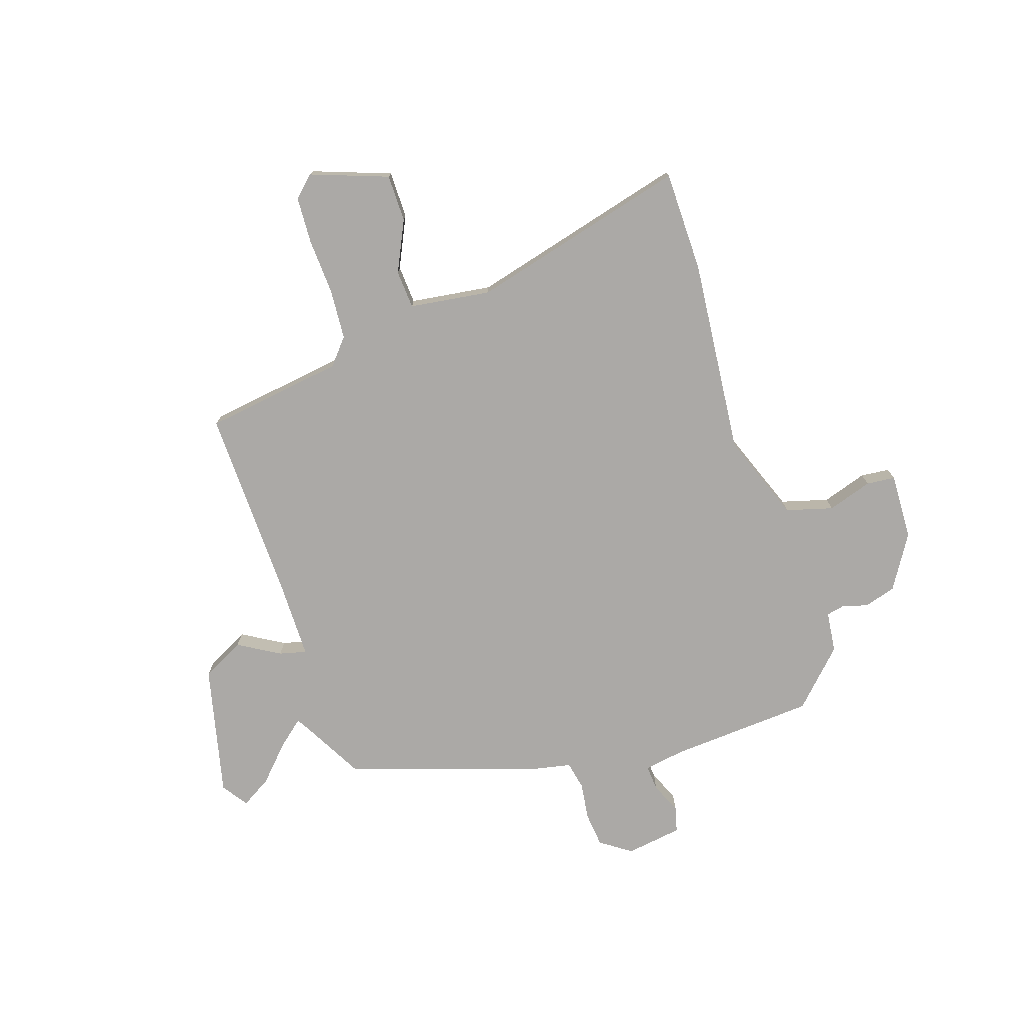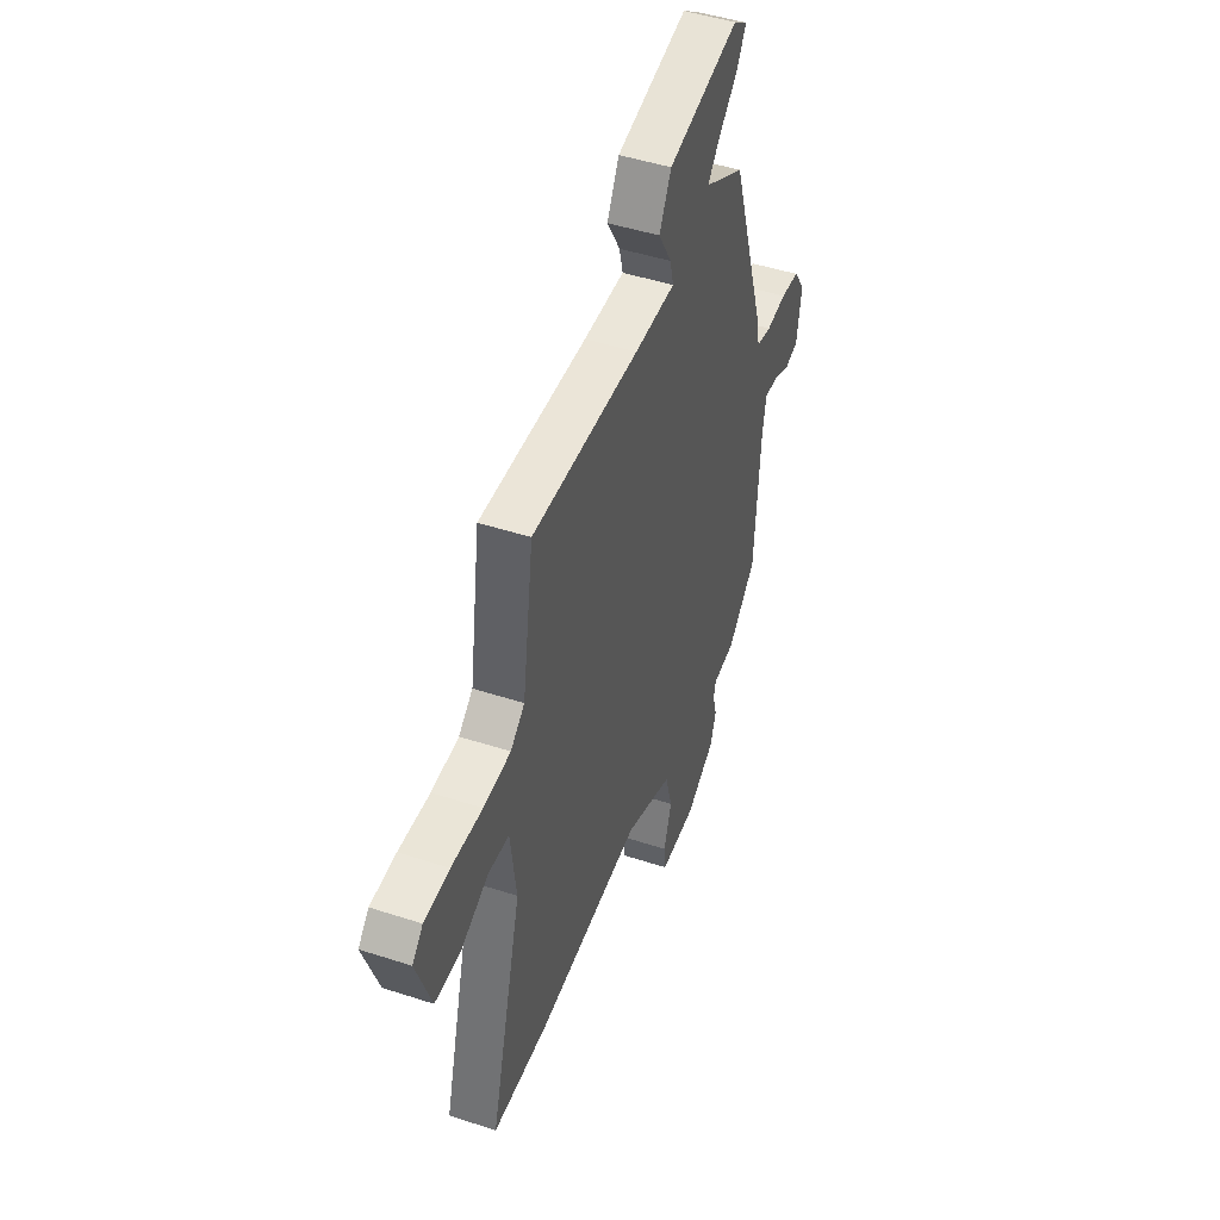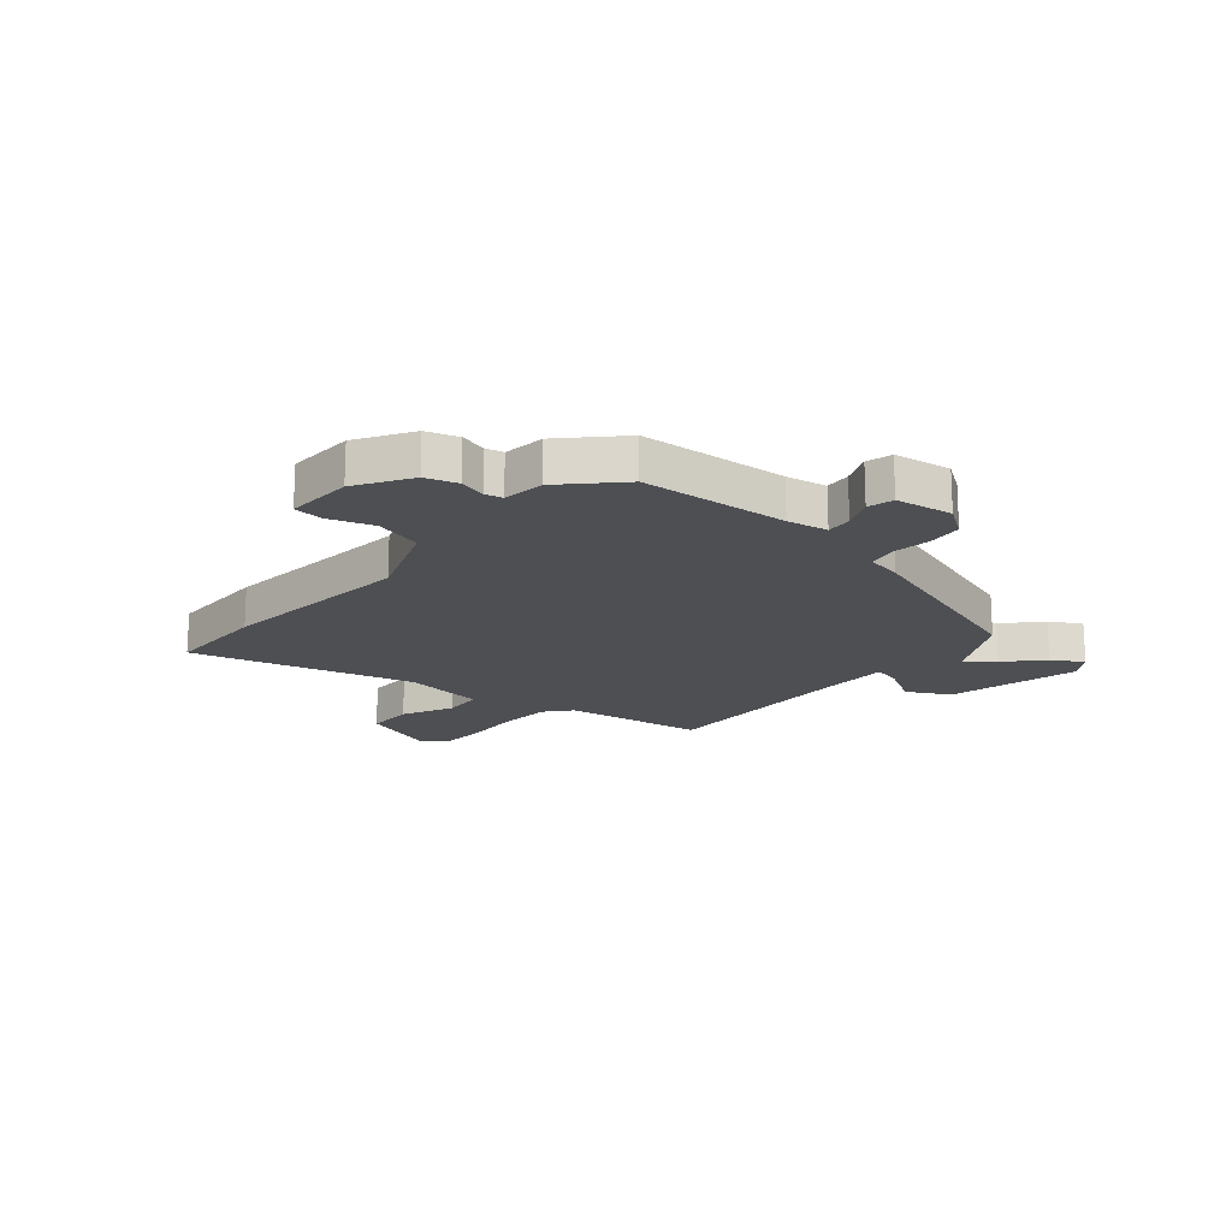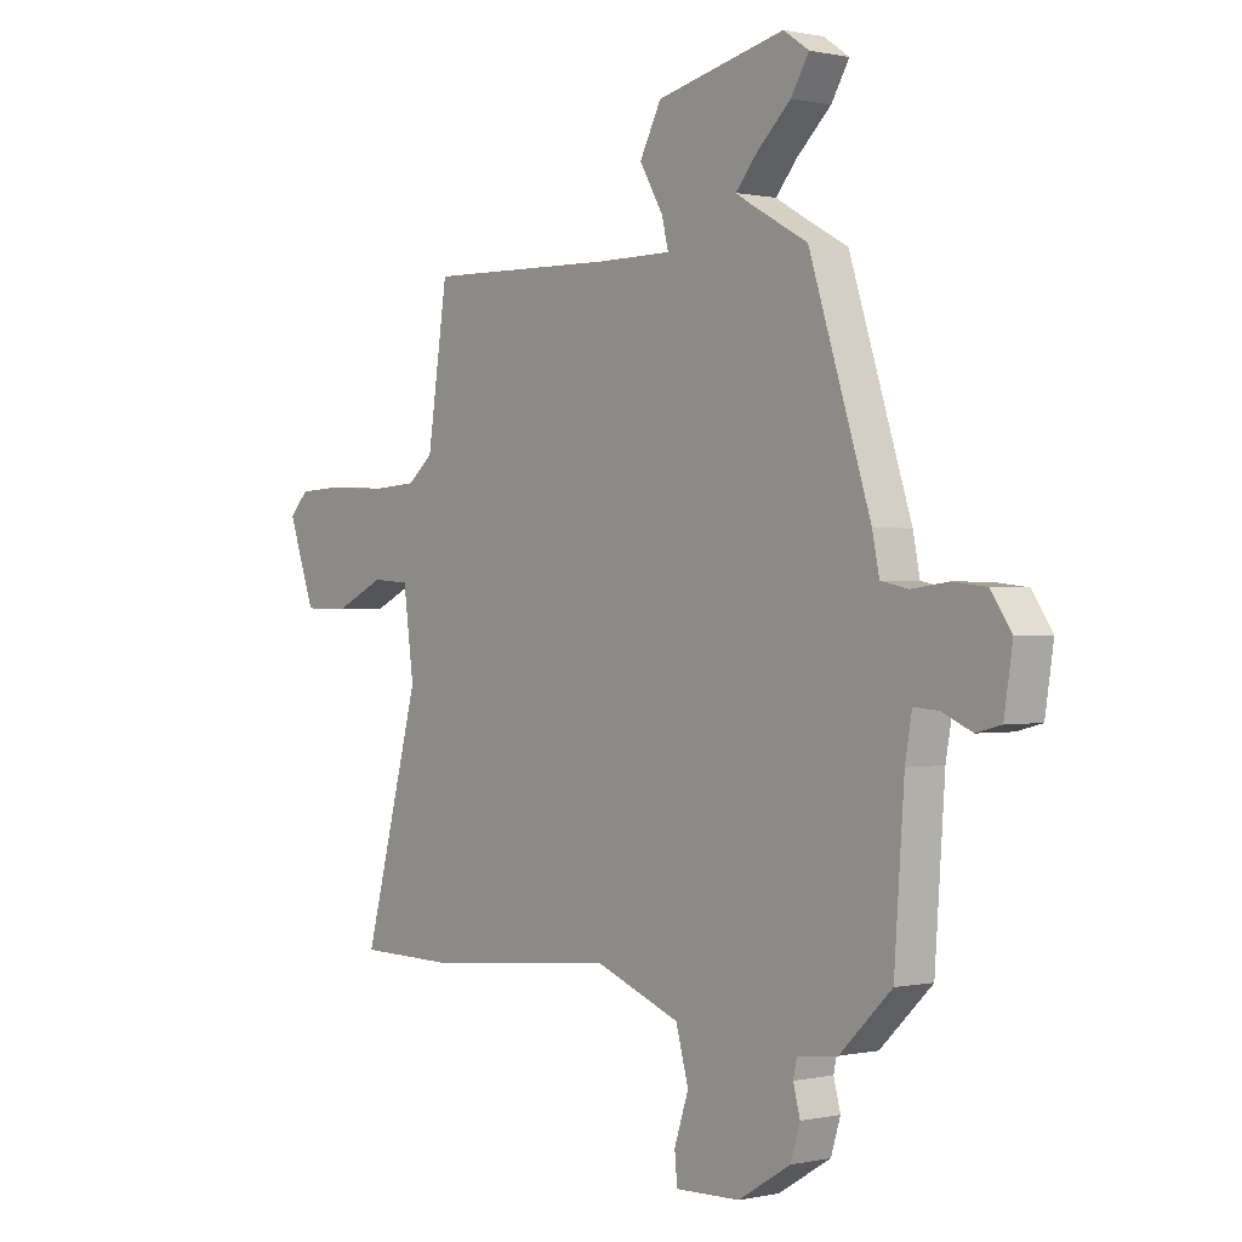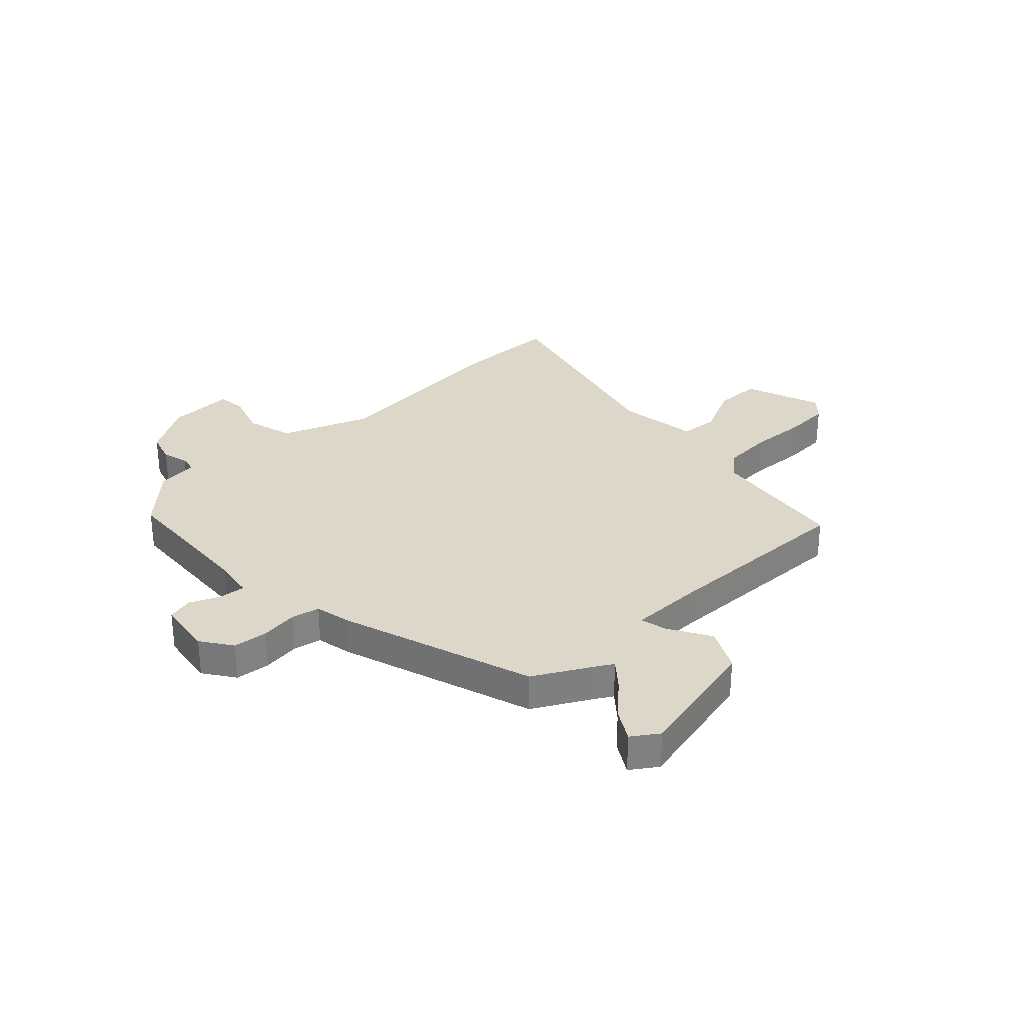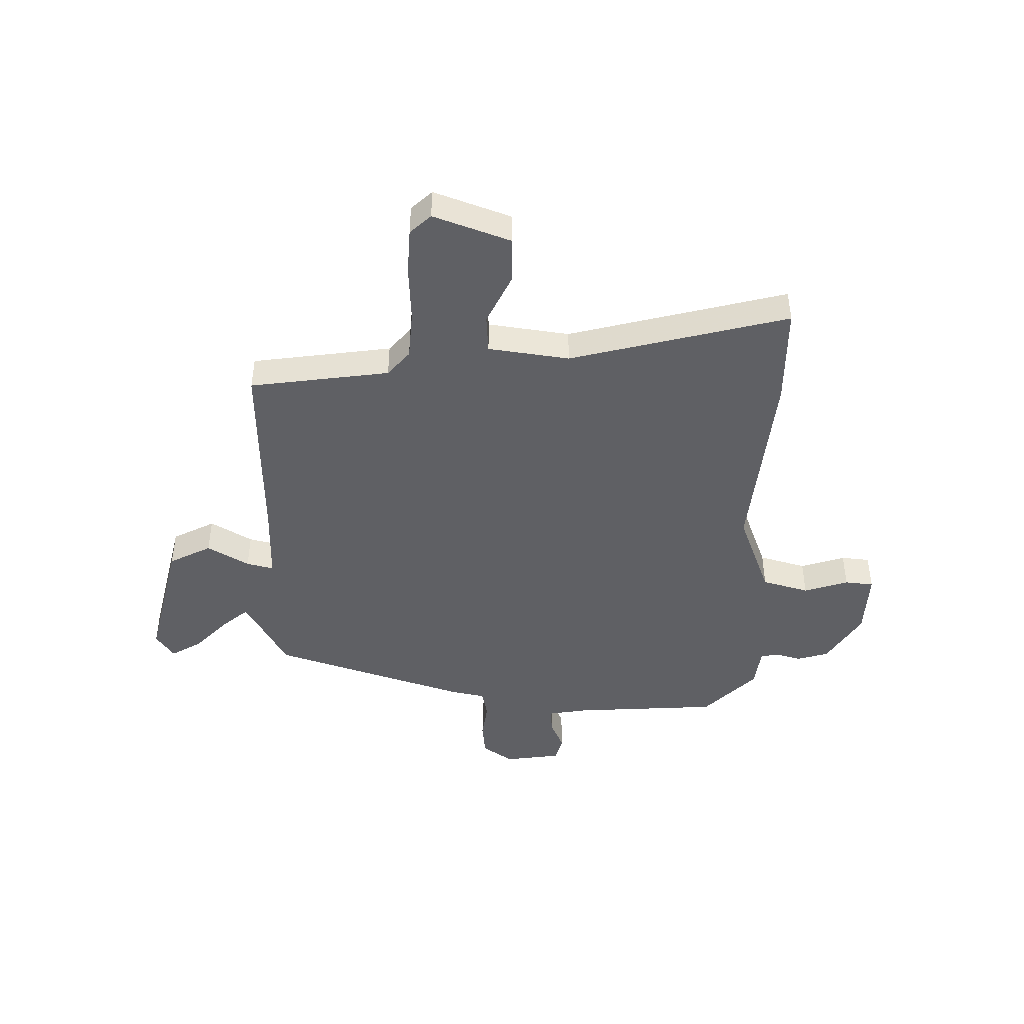
<metadata>
{"format":"obj","ext":"obj","renderer":"f3d","projection":"perspective","resolution":1024,"background":"white","views":[{"elev":-75.6,"azim":108.0,"up":"+Y"},{"elev":46.7,"azim":110.4,"up":"+Z"},{"elev":-17.9,"azim":-130.6,"up":"+Y"},{"elev":0.3,"azim":-129.2,"up":"+Z"},{"elev":30.3,"azim":-43.7,"up":"+Y"},{"elev":-44.6,"azim":88.6,"up":"+Y"}]}
</metadata>
<code>
v -0.501 0.07 -0.445
v -0.52 0.07 -0.176
v -0.533 0.07 -0.102
v -0.58 0.07 -0.106
v -0.637 0.07 -0.131
v -0.684 0.07 -0.119
v -0.7 0.07 -0.015
v -0.661 0.07 0.042
v -0.597 0.07 0.049
v -0.528 0.07 0.04
v -0.476 0.07 0.051
v -0.463 0.07 0.116
v -0.347 0.07 0.476
v -0.244 0.07 0.533
v -0.21 0.07 0.553
v -0.251 0.07 0.601
v -0.315 0.07 0.661
v -0.349 0.07 0.717
v -0.301 0.07 0.75
v -0.058 0.07 0.694
v -0.017 0.07 0.616
v -0.062 0.07 0.539
v -0.074 0.07 0.489
v 0.065 0.07 0.489
v 0.43 0.07 0.499
v 0.468 0.07 0.241
v 0.516 0.07 0.201
v 0.608 0.07 0.195
v 0.713 0.07 0.201
v 0.799 0.07 0.197
v 0.835 0.07 0.159
v 0.784 0.07 0.016
v 0.697 0.07 0.015
v 0.603 0.07 0.059
v 0.532 0.07 0.054
v 0.512 0.07 -0.096
v 0.619 0.07 -0.498
v 0.432 0.07 -0.501
v 0.07 0.07 -0.468
v -0.091 0.07 -0.53
v -0.115 0.07 -0.617
v -0.088 0.07 -0.699
v -0.093 0.07 -0.752
v -0.216 0.07 -0.748
v -0.315 0.07 -0.688
v -0.333 0.07 -0.63
v -0.32 0.07 -0.581
v -0.327 0.07 -0.549
v -0.403 0.07 -0.54
v -0.501 0 -0.445
v -0.52 0 -0.176
v -0.533 0 -0.102
v -0.58 0 -0.106
v -0.637 0 -0.131
v -0.684 0 -0.119
v -0.7 0 -0.015
v -0.661 0 0.042
v -0.597 0 0.049
v -0.528 0 0.04
v -0.476 0 0.051
v -0.463 0 0.116
v -0.347 0 0.476
v -0.244 0 0.533
v -0.21 0 0.553
v -0.251 0 0.601
v -0.315 0 0.661
v -0.349 0 0.717
v -0.301 0 0.75
v -0.058 0 0.694
v -0.017 0 0.616
v -0.062 0 0.539
v -0.074 0 0.489
v 0.065 0 0.489
v 0.43 0 0.499
v 0.468 0 0.241
v 0.516 0 0.201
v 0.608 0 0.195
v 0.713 0 0.201
v 0.799 0 0.197
v 0.835 0 0.159
v 0.784 0 0.016
v 0.697 0 0.015
v 0.603 0 0.059
v 0.532 0 0.054
v 0.512 0 -0.096
v 0.619 0 -0.498
v 0.432 0 -0.501
v 0.07 0 -0.468
v -0.091 0 -0.53
v -0.115 0 -0.617
v -0.088 0 -0.699
v -0.093 0 -0.752
v -0.216 0 -0.748
v -0.315 0 -0.688
v -0.333 0 -0.63
v -0.32 0 -0.581
v -0.327 0 -0.549
v -0.403 0 -0.54
f 48 49 1 2
f 45 46 47
f 44 45 47
f 43 44 47
f 42 43 47
f 41 42 47
f 40 41 47 48
f 48 2 3
f 40 48 3
f 39 40 3
f 38 39 3
f 37 38 3
f 36 37 3
f 32 33 34
f 31 32 34
f 30 31 34
f 29 30 34
f 28 29 34
f 27 28 34 35
f 35 36 3
f 27 35 3
f 26 27 3
f 20 21 22
f 19 20 22
f 18 19 22
f 17 18 22
f 16 17 22
f 15 16 22 23
f 14 15 23
f 13 14 23
f 12 13 23
f 11 12 23
f 8 9 10
f 7 8 10
f 6 7 10
f 5 6 10
f 4 5 10
f 4 10 11
f 3 4 11
f 26 3 11
f 25 26 11
f 24 25 11
f 11 23 24
f 51 50 98 97
f 96 95 94
f 96 94 93
f 96 93 92
f 96 92 91
f 96 91 90
f 97 96 90 89
f 52 51 97
f 52 97 89
f 52 89 88
f 52 88 87
f 52 87 86
f 52 86 85
f 83 82 81
f 83 81 80
f 83 80 79
f 83 79 78
f 83 78 77
f 84 83 77 76
f 52 85 84
f 52 84 76
f 52 76 75
f 71 70 69
f 71 69 68
f 71 68 67
f 71 67 66
f 71 66 65
f 72 71 65 64
f 72 64 63
f 72 63 62
f 72 62 61
f 72 61 60
f 59 58 57
f 59 57 56
f 59 56 55
f 59 55 54
f 59 54 53
f 60 59 53
f 60 53 52
f 60 52 75
f 60 75 74
f 60 74 73
f 73 72 60
f 1 50 51 2
f 2 51 52 3
f 3 52 53 4
f 4 53 54 5
f 5 54 55 6
f 6 55 56 7
f 7 56 57 8
f 8 57 58 9
f 9 58 59 10
f 10 59 60 11
f 11 60 61 12
f 12 61 62 13
f 13 62 63 14
f 14 63 64 15
f 15 64 65 16
f 16 65 66 17
f 17 66 67 18
f 18 67 68 19
f 19 68 69 20
f 20 69 70 21
f 21 70 71 22
f 22 71 72 23
f 23 72 73 24
f 24 73 74 25
f 25 74 75 26
f 26 75 76 27
f 27 76 77 28
f 28 77 78 29
f 29 78 79 30
f 30 79 80 31
f 31 80 81 32
f 32 81 82 33
f 33 82 83 34
f 34 83 84 35
f 35 84 85 36
f 36 85 86 37
f 37 86 87 38
f 38 87 88 39
f 39 88 89 40
f 40 89 90 41
f 41 90 91 42
f 42 91 92 43
f 43 92 93 44
f 44 93 94 45
f 45 94 95 46
f 46 95 96 47
f 47 96 97 48
f 48 97 98 49
f 49 98 50 1

</code>
